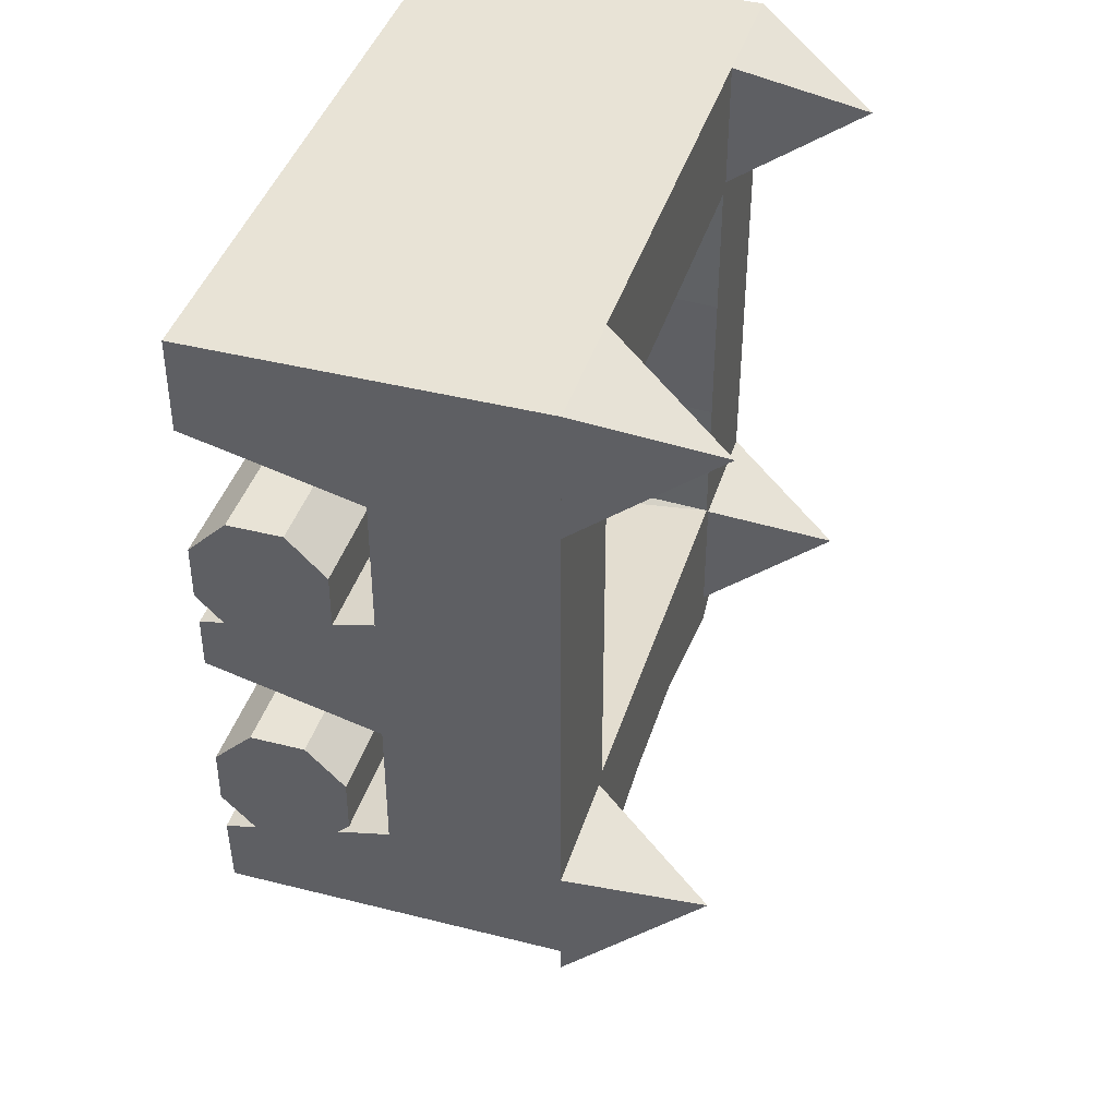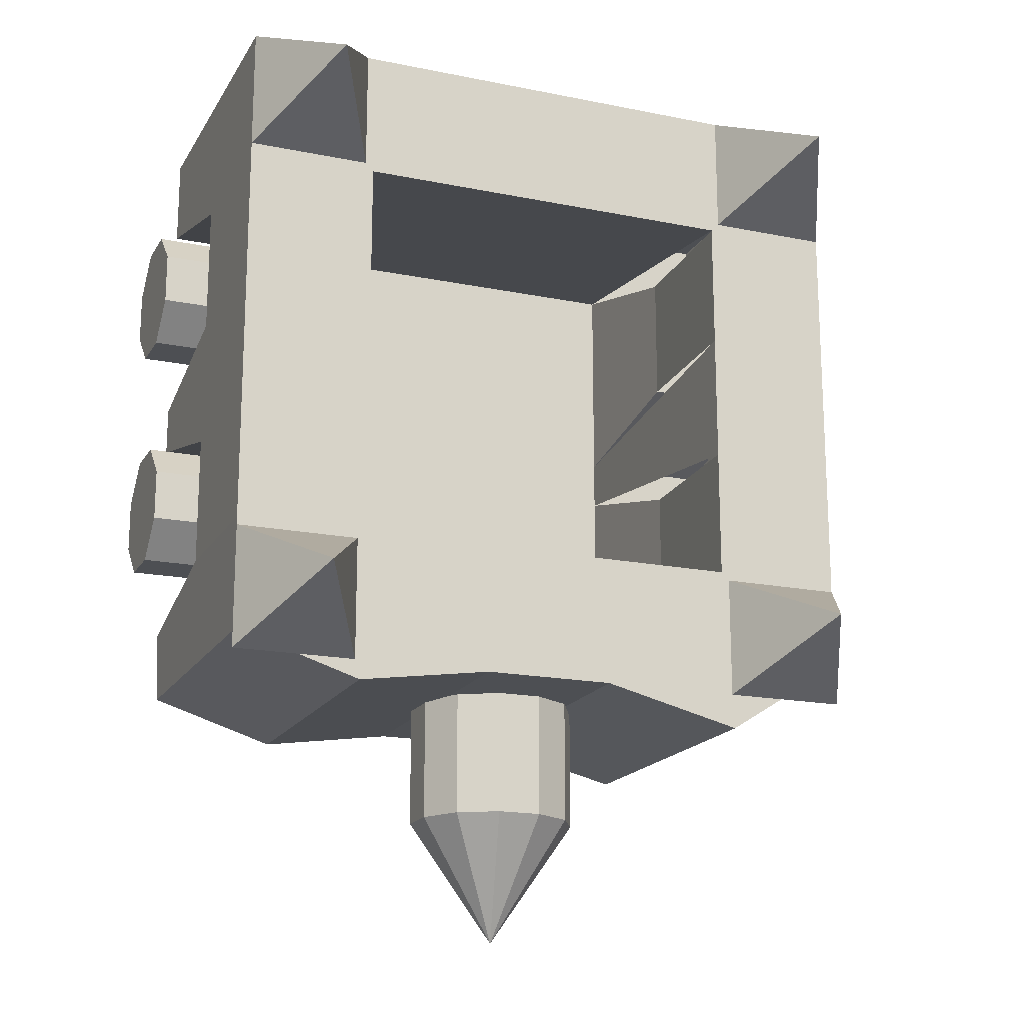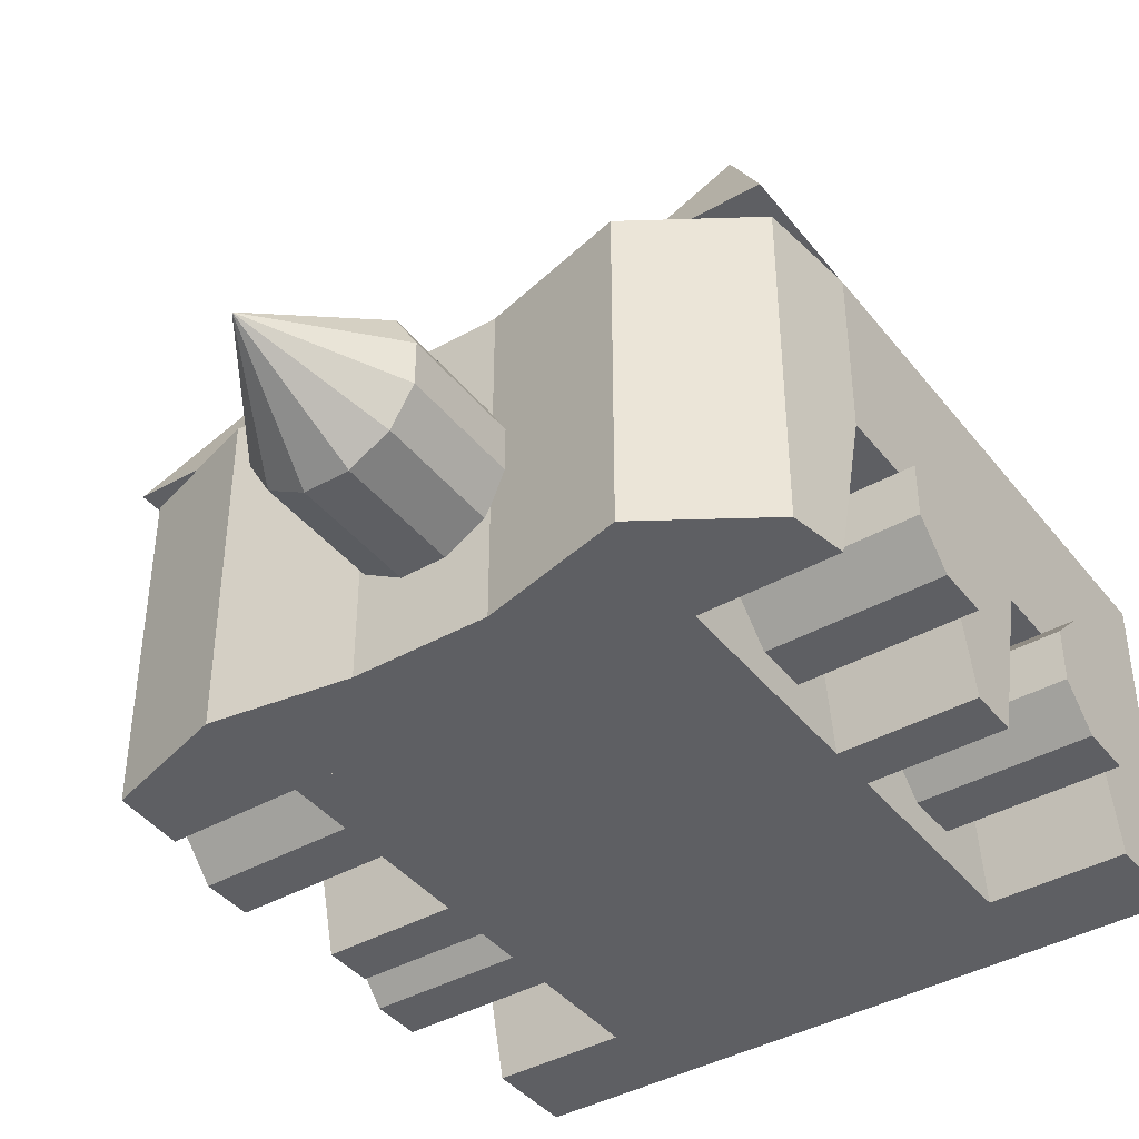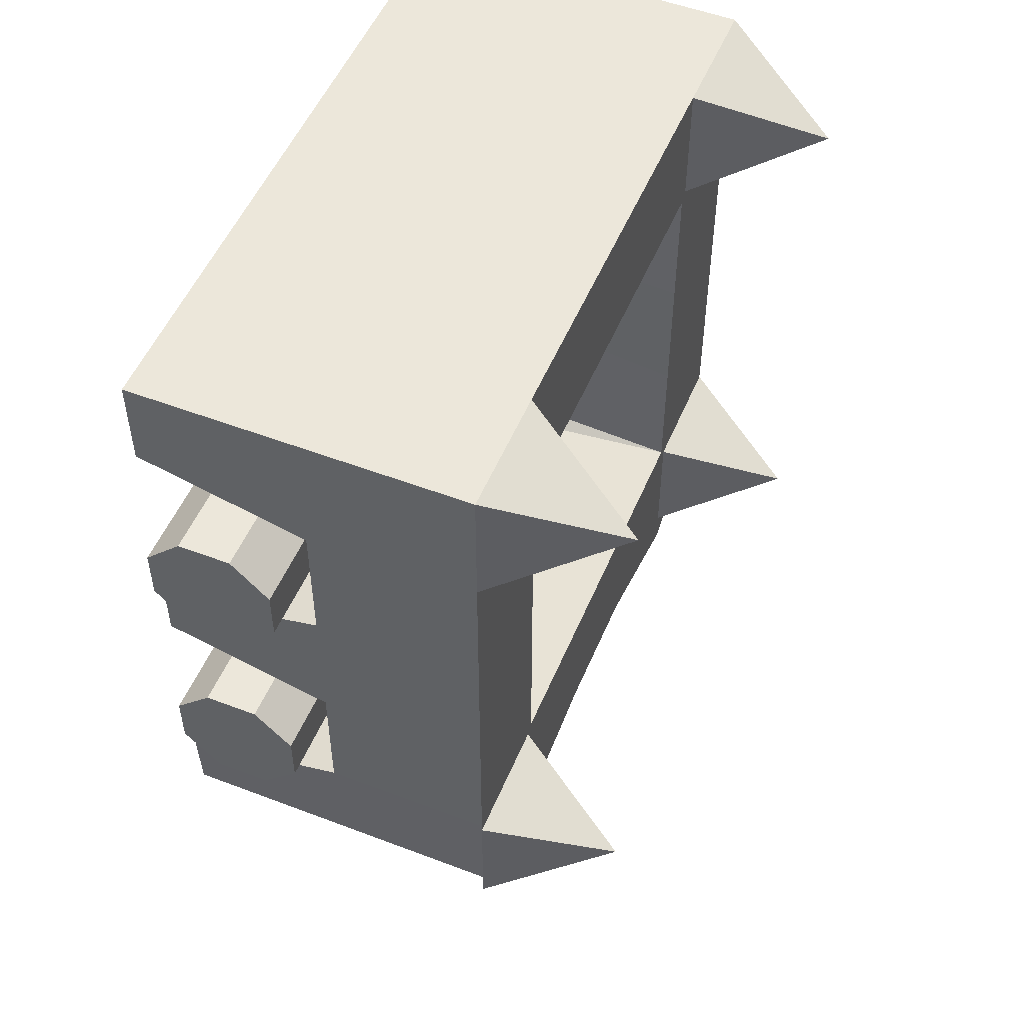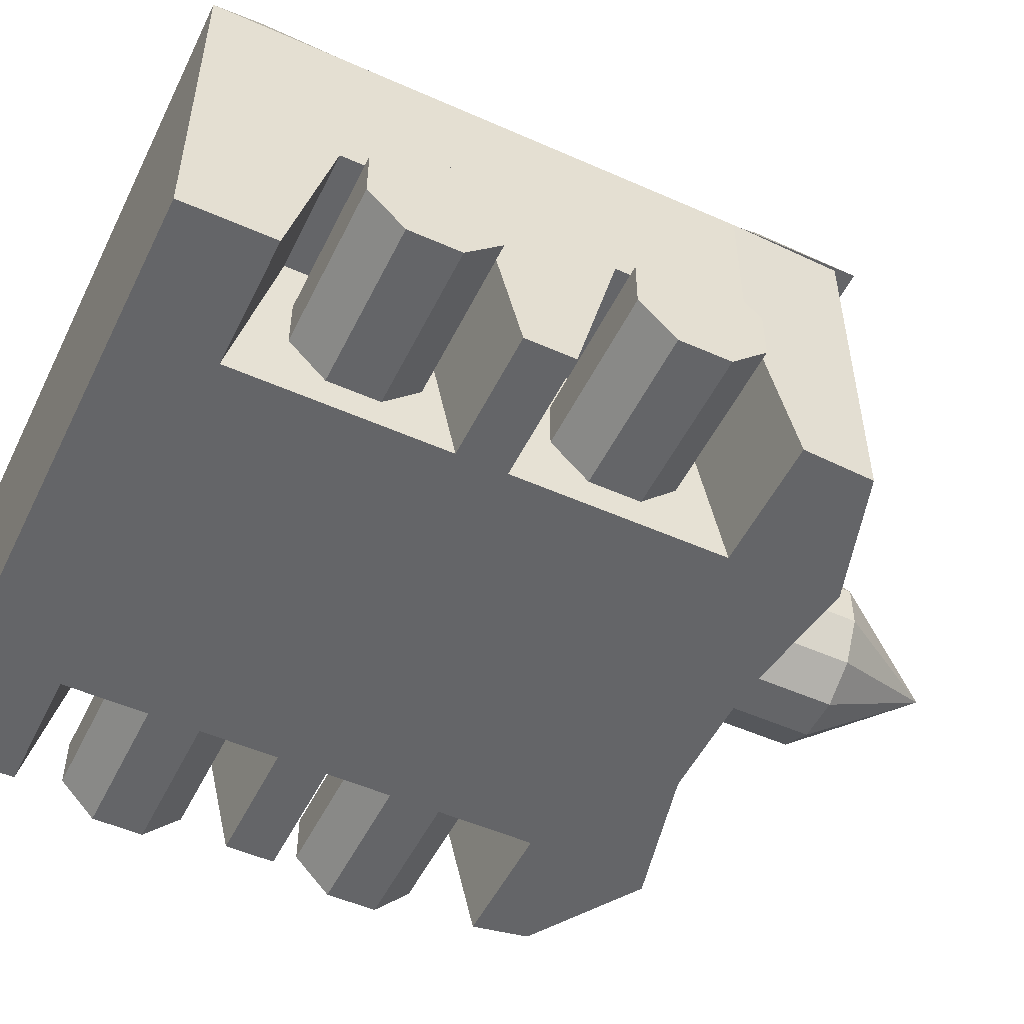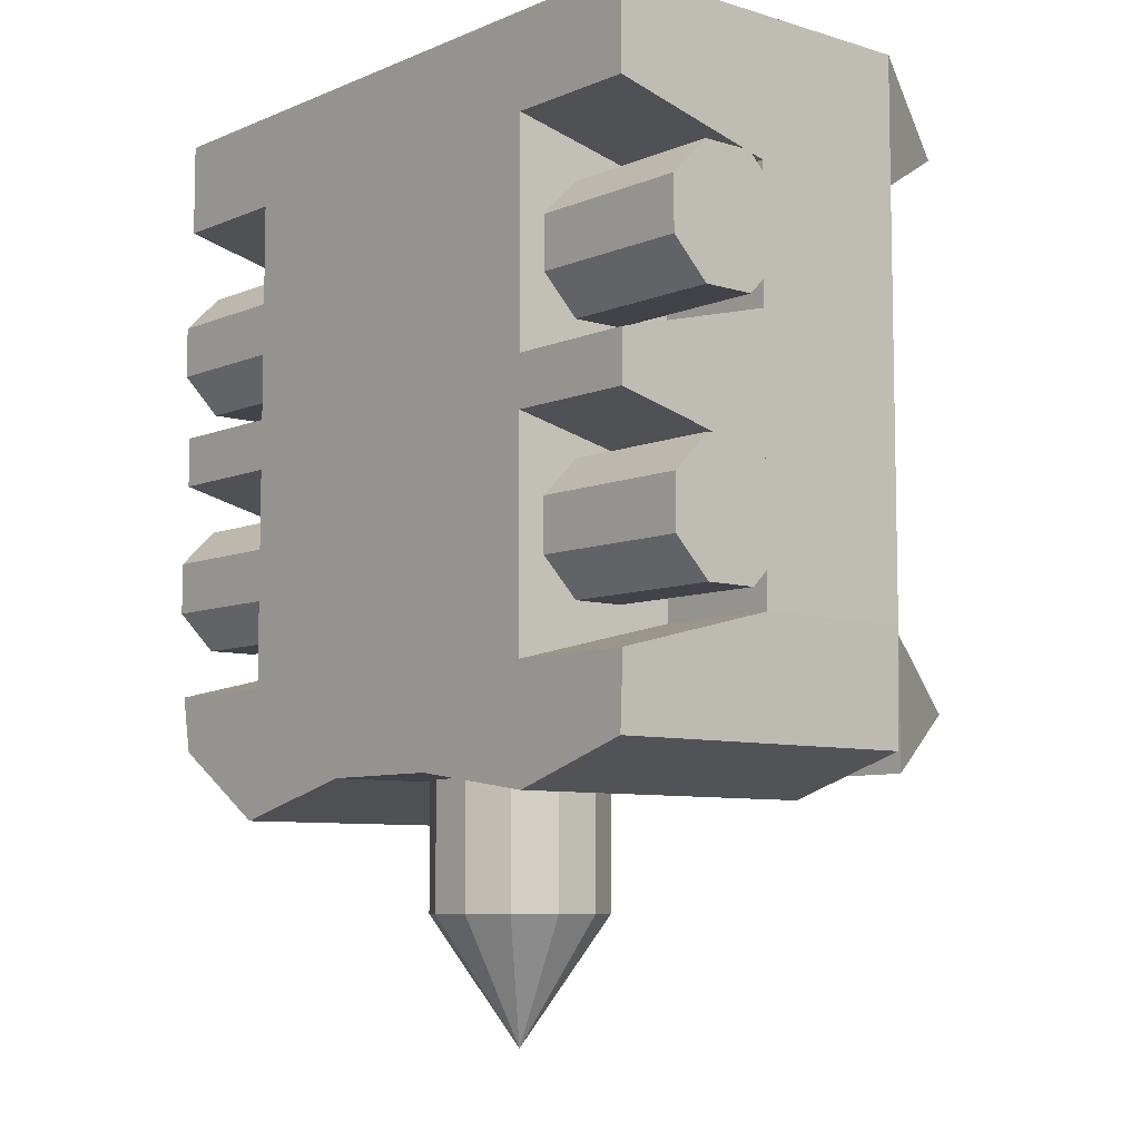
<metadata>
{"format":"obj","ext":"obj","renderer":"f3d","projection":"perspective","resolution":1024,"background":"white","views":[{"elev":41.8,"azim":107.0,"up":"+Z"},{"elev":-17.8,"azim":158.3,"up":"+Z"},{"elev":-40.8,"azim":-145.3,"up":"+Y"},{"elev":52.2,"azim":112.4,"up":"+Z"},{"elev":-51.6,"azim":64.3,"up":"+Y"},{"elev":-7.6,"azim":49.4,"up":"+Z"}]}
</metadata>
<code>
o cylinder
v 0 0.25 -0.5
v 0 0.25 -0.6875
v 0.03349 0.375 -0.5
v 0.03349 0.375 -0.6875
v 0.09151 0.3415 -0.5
v 0.09151 0.3415 -0.6875
v 0.125 0.2835 -0.5
v 0.125 0.2835 -0.6875
v 0.125 0.2165 -0.5
v 0.125 0.2165 -0.6875
v 0.09151 0.1585 -0.5
v 0.09151 0.1585 -0.6875
v 0.03349 0.125 -0.5
v 0.03349 0.125 -0.6875
v -0.03349 0.125 -0.5
v -0.03349 0.125 -0.6875
v -0.09151 0.1585 -0.5
v -0.09151 0.1585 -0.6875
v -0.125 0.2165 -0.5
v -0.125 0.2165 -0.6875
v -0.125 0.2835 -0.5
v -0.125 0.2835 -0.6875
v -0.09151 0.3415 -0.5
v -0.09151 0.3415 -0.6875
v -0.03349 0.375 -0.5
v -0.03349 0.375 -0.6875
f 5 3 1
f 3 5 6 4
f 4 6 2
f 7 5 1
f 5 7 8 6
f 6 8 2
f 9 7 1
f 7 9 10 8
f 8 10 2
f 11 9 1
f 9 11 12 10
f 10 12 2
f 13 11 1
f 11 13 14 12
f 12 14 2
f 15 13 1
f 13 15 16 14
f 14 16 2
f 17 15 1
f 15 17 18 16
f 16 18 2
f 19 17 1
f 17 19 20 18
f 18 20 2
f 21 19 1
f 19 21 22 20
f 20 22 2
f 23 21 1
f 21 23 24 22
f 22 24 2
f 25 23 1
f 23 25 26 24
f 24 26 2
f 3 25 1
f 25 3 4 26
f 26 4 2
o cone
v 0 0.25 -0.6875
v 0 0.25 -0.875
v 0.03349 0.375 -0.6875
v 0.09151 0.3415 -0.6875
v 0.125 0.2835 -0.6875
v 0.125 0.2165 -0.6875
v 0.09151 0.1585 -0.6875
v 0.03349 0.125 -0.6875
v -0.03349 0.125 -0.6875
v -0.09151 0.1585 -0.6875
v -0.125 0.2165 -0.6875
v -0.125 0.2835 -0.6875
v -0.09151 0.3415 -0.6875
v -0.03349 0.375 -0.6875
f 30 29 27
f 29 30 28
f 31 30 27
f 30 31 28
f 32 31 27
f 31 32 28
f 33 32 27
f 32 33 28
f 34 33 27
f 33 34 28
f 35 34 27
f 34 35 28
f 36 35 27
f 35 36 28
f 37 36 27
f 36 37 28
f 38 37 27
f 37 38 28
f 39 38 27
f 38 39 28
f 40 39 27
f 39 40 28
f 29 40 27
f 40 29 28
o cylinder
v 0.5625 0.125 -0.1875
v 0.3125 0.125 -0.1875
v 0.5625 0.03125 -0.1487
v 0.3125 0.03125 -0.1487
v 0.5625 0.08617 -0.09375
v 0.3125 0.08617 -0.09375
v 0.5625 0.1638 -0.09375
v 0.3125 0.1638 -0.09375
v 0.5625 0.2188 -0.1487
v 0.3125 0.2188 -0.1487
v 0.5625 0.2188 -0.2263
v 0.3125 0.2188 -0.2263
v 0.5625 0.1638 -0.2812
v 0.3125 0.1638 -0.2812
v 0.5625 0.08617 -0.2812
v 0.3125 0.08617 -0.2812
v 0.5625 0.03125 -0.2263
v 0.3125 0.03125 -0.2263
f 45 43 41
f 43 45 46 44
f 44 46 42
f 47 45 41
f 45 47 48 46
f 46 48 42
f 49 47 41
f 47 49 50 48
f 48 50 42
f 51 49 41
f 49 51 52 50
f 50 52 42
f 53 51 41
f 51 53 54 52
f 52 54 42
f 55 53 41
f 53 55 56 54
f 54 56 42
f 57 55 41
f 55 57 58 56
f 56 58 42
f 43 57 41
f 57 43 44 58
f 58 44 42
o cylinder
v -0.3125 0.125 -0.1875
v -0.5625 0.125 -0.1875
v -0.3125 0.03125 -0.1487
v -0.5625 0.03125 -0.1487
v -0.3125 0.08617 -0.09375
v -0.5625 0.08617 -0.09375
v -0.3125 0.1638 -0.09375
v -0.5625 0.1638 -0.09375
v -0.3125 0.2188 -0.1487
v -0.5625 0.2188 -0.1487
v -0.3125 0.2188 -0.2263
v -0.5625 0.2188 -0.2263
v -0.3125 0.1638 -0.2812
v -0.5625 0.1638 -0.2812
v -0.3125 0.08617 -0.2812
v -0.5625 0.08617 -0.2812
v -0.3125 0.03125 -0.2263
v -0.5625 0.03125 -0.2263
f 63 61 59
f 61 63 64 62
f 62 64 60
f 65 63 59
f 63 65 66 64
f 64 66 60
f 67 65 59
f 65 67 68 66
f 66 68 60
f 69 67 59
f 67 69 70 68
f 68 70 60
f 71 69 59
f 69 71 72 70
f 70 72 60
f 73 71 59
f 71 73 74 72
f 72 74 60
f 75 73 59
f 73 75 76 74
f 74 76 60
f 61 75 59
f 75 61 62 76
f 76 62 60
o cylinder
v 0.5625 0.125 0.1875
v 0.3125 0.125 0.1875
v 0.5625 0.03125 0.2263
v 0.3125 0.03125 0.2263
v 0.5625 0.08617 0.2812
v 0.3125 0.08617 0.2813
v 0.5625 0.1638 0.2812
v 0.3125 0.1638 0.2812
v 0.5625 0.2188 0.2263
v 0.3125 0.2188 0.2263
v 0.5625 0.2188 0.1487
v 0.3125 0.2188 0.1487
v 0.5625 0.1638 0.09375
v 0.3125 0.1638 0.09375
v 0.5625 0.08617 0.09375
v 0.3125 0.08617 0.09375
v 0.5625 0.03125 0.1487
v 0.3125 0.03125 0.1487
f 81 79 77
f 79 81 82 80
f 80 82 78
f 83 81 77
f 81 83 84 82
f 82 84 78
f 85 83 77
f 83 85 86 84
f 84 86 78
f 87 85 77
f 85 87 88 86
f 86 88 78
f 89 87 77
f 87 89 90 88
f 88 90 78
f 91 89 77
f 89 91 92 90
f 90 92 78
f 93 91 77
f 91 93 94 92
f 92 94 78
f 79 93 77
f 93 79 80 94
f 94 80 78
o cylinder
v -0.3125 0.125 0.1875
v -0.5625 0.125 0.1875
v -0.3125 0.03125 0.2263
v -0.5625 0.03125 0.2263
v -0.3125 0.08617 0.2812
v -0.5625 0.08617 0.2813
v -0.3125 0.1638 0.2812
v -0.5625 0.1638 0.2812
v -0.3125 0.2188 0.2263
v -0.5625 0.2188 0.2263
v -0.3125 0.2188 0.1487
v -0.5625 0.2188 0.1487
v -0.3125 0.1638 0.09375
v -0.5625 0.1638 0.09375
v -0.3125 0.08617 0.09375
v -0.5625 0.08617 0.09375
v -0.3125 0.03125 0.1487
v -0.5625 0.03125 0.1487
f 99 97 95
f 97 99 100 98
f 98 100 96
f 101 99 95
f 99 101 102 100
f 100 102 96
f 103 101 95
f 101 103 104 102
f 102 104 96
f 105 103 95
f 103 105 106 104
f 104 106 96
f 107 105 95
f 105 107 108 106
f 106 108 96
f 109 107 95
f 107 109 110 108
f 108 110 96
f 111 109 95
f 109 111 112 110
f 110 112 96
f 97 111 95
f 111 97 98 112
f 112 98 96
o main_car
v 0.5 0.5 0.5
v 0.4954 0.5 -0.4699
v 0.5 0 0.5
v 0.4954 3.608e-16 -0.4699
v -0.5 0.5 0.5
v -0.4843 0.5 -0.4463
v -0.5 0 0.5
v -0.4843 5.274e-16 -0.4463
v 0.5 0.5 -0.3
v 0.5 0 -0.3625
v 0.5 0.5 -0.1
v 0.5 0 -0.0375
v 0.5 0.5 0.1
v 0.5 0 0.0375
v 0.5 0.5 0.3
v 0.5 2.97e-15 0.3625
v -0.5 0 -0.3625
v -0.5 0 -0.0375
v -0.5 0 0.0375
v -0.5 0 0.3625
v -0.5 0.5 -0.3
v -0.5 0.5 -0.1
v -0.5 0.5 0.1
v -0.5 0.5 0.3
v 0.5 0.25 0.3
v 0.5 0.25 0.5
v -0.5 0.25 0.5
v -0.5 0.25 0.3
v -0.5 0.25 0.1
v -0.5 0.25 -0.1
v -0.5 0.25 -0.3
v -0.4843 0.25 -0.4463
v 0.4954 0.25 -0.4699
v 0.5 0.25 -0.3
v 0.5 0.25 -0.1
v 0.5 0.25 0.1
v -0.3 0 0.3625
v -0.3 0 0.5
v -0.1 0 0.3625
v -0.1 0 0.5
v 0.1 0 0.3625
v 0.1 0 0.5
v 0.3 0 0.3625
v 0.3 0 0.5
v -0.3 0.25 0.5
v -0.1 0.25 0.5
v 0.1 0.25 0.5
v 0.3 0.25 0.5
v -0.3 0.5 0.5
v -0.1 0.5 0.5
v 0.1 0.5 0.5
v 0.3 0.5 0.5
v -0.3 0.5 0.3
v -0.1 0.5 0.3
v 0.1 0.5 0.3
v 0.3 0.5 0.3
v -0.3 0.5 0.1
v 0.3 0.5 0.1
v -0.3 0.5 -0.1
v 0.3 0.5 -0.1
v -0.3 0.5 -0.3
v -0.1 0.5 -0.3
v 0.1 0.5 -0.3
v 0.3 0.5 -0.3
v -0.3157 0.5 -0.5537
v -0.1 0.5 -0.5
v 0.1 0.5 -0.5
v 0.3046 0.5 -0.5301
v -0.3157 0.25 -0.5537
v -0.1 0.25 -0.5
v 0.1 0.25 -0.5
v 0.3046 0.25 -0.5301
v -0.3157 5.274e-16 -0.5537
v -0.1 0 -0.5
v 0.1 0 -0.5
v 0.3046 3.608e-16 -0.5301
v -0.3 0 -0.3625
v -0.1 0 -0.3625
v 0.1 0 -0.3625
v 0.3 0 -0.3625
v -0.3 0 -0.0375
v -0.1 0 -0.0375
v 0.1 0 -0.0375
v 0.3 0 -0.0375
v -0.3 0 0.0375
v -0.1 0 0.0375
v 0.1 0 0.0375
v 0.3 0 0.0375
v -0.3125 0.25 -0.3
v -0.3125 0.25 -0.1
v -0.3125 0.25 0.1
v -0.3125 0.25 0.3
v 0.3125 0.25 0.3
v 0.3125 0.25 0.1
v 0.3125 0.25 -0.1
v 0.3125 0.25 -0.3
f 113 138 137 127
f 136 140 139 117
f 127 168 164 113
f 115 156 155 128
f 113 164 160 138
f 145 184 180 114
f 121 146 145 114
f 123 147 146 121
f 125 148 147 123
f 127 137 148 125
f 122 192 188 116
f 126 200 196 124
f 118 144 143 133
f 133 143 142 134
f 134 142 141 135
f 135 141 140 136
f 114 180 176 121
f 121 176 172 123
f 123 172 170 125
f 125 170 168 127
f 128 137 138 115
f 138 160 156 115
f 119 139 140 132
f 131 141 142 130
f 129 143 144 120
f 116 188 184 145
f 116 145 146 122
f 124 147 148 126
f 132 149 150 119
f 149 151 152 150
f 151 153 154 152
f 153 155 156 154
f 119 150 157 139
f 150 152 158 157
f 152 154 159 158
f 154 156 160 159
f 139 157 161 117
f 157 158 162 161
f 158 159 163 162
f 159 160 164 163
f 117 161 165 136
f 161 162 166 165
f 162 163 167 166
f 163 164 168 167
f 136 165 169 135
f 135 169 171 134
f 134 171 173 133
f 133 173 177 118
f 173 174 178 177
f 174 175 179 178
f 175 176 180 179
f 118 177 181 144
f 177 178 182 181
f 178 179 183 182
f 179 180 184 183
f 144 181 185 120
f 181 182 186 185
f 182 183 187 186
f 183 184 188 187
f 120 185 189 129
f 185 186 190 189
f 186 187 191 190
f 187 188 192 191
f 189 190 194 193
f 190 191 195 194
f 191 192 196 195
f 130 193 197 131
f 193 194 198 197
f 194 195 199 198
f 195 196 200 199
f 197 198 151 149
f 198 199 153 151
f 199 200 155 153
f 143 201 202 142
f 141 203 204 140
f 137 205 206 148
f 147 207 208 146
f 192 208 207 196
f 200 206 205 155
f 149 204 203 197
f 193 202 201 189
f 130 142 202 193
f 189 201 143 129
f 132 140 204 149
f 197 203 141 131
f 155 205 137 128
f 196 207 147 124
f 126 148 206 200
f 122 146 208 192
f 201 173 171 202
f 193 171 169 197
f 203 169 165 204
f 190 174 173 189
f 191 175 174 190
f 192 176 175 191
f 207 172 176 208
f 200 170 172 196
f 205 168 170 206
f 153 167 168 155
f 151 166 167 153
f 149 165 166 151
o top_spike_rear_right
v 0.4062 0.6875 0.4062
v 0.5 0.5 0.5
v 0.5 0.5 0.3125
v 0.3125 0.5 0.5
v 0.3125 0.5 0.3125
f 211 210 212 213
f 210 211 209
f 212 210 209
f 211 213 209
f 213 212 209
o top_spike_rear_left
v -0.4062 0.6875 0.4062
v -0.3125 0.5 0.5
v -0.3125 0.5 0.3125
v -0.5 0.5 0.5
v -0.5 0.5 0.3125
f 216 215 217 218
f 215 216 214
f 217 215 214
f 216 218 214
f 218 217 214
o top_spike_front_right
v 0.4062 0.6875 -0.4062
v 0.5 0.5 -0.3125
v 0.5 0.5 -0.5
v 0.3125 0.5 -0.3125
v 0.3125 0.5 -0.5
f 221 220 222 223
f 220 221 219
f 222 220 219
f 221 223 219
f 223 222 219
o top_spike_front_left
v -0.4062 0.6875 -0.4062
v -0.3125 0.5 -0.3125
v -0.3125 0.5 -0.5
v -0.5 0.5 -0.3125
v -0.5 0.5 -0.5
f 226 225 227 228
f 225 226 224
f 227 225 224
f 226 228 224
f 228 227 224

</code>
